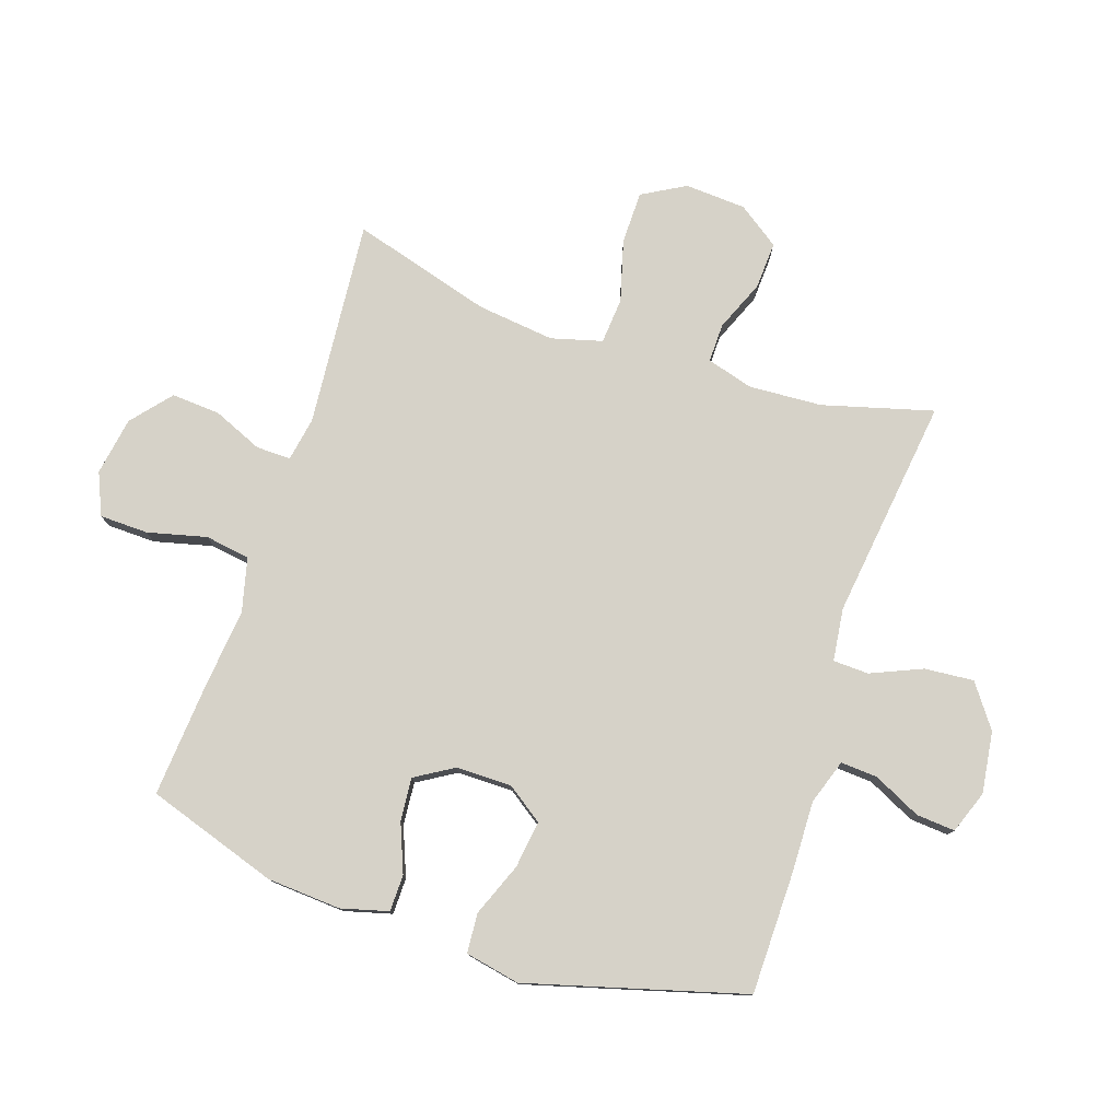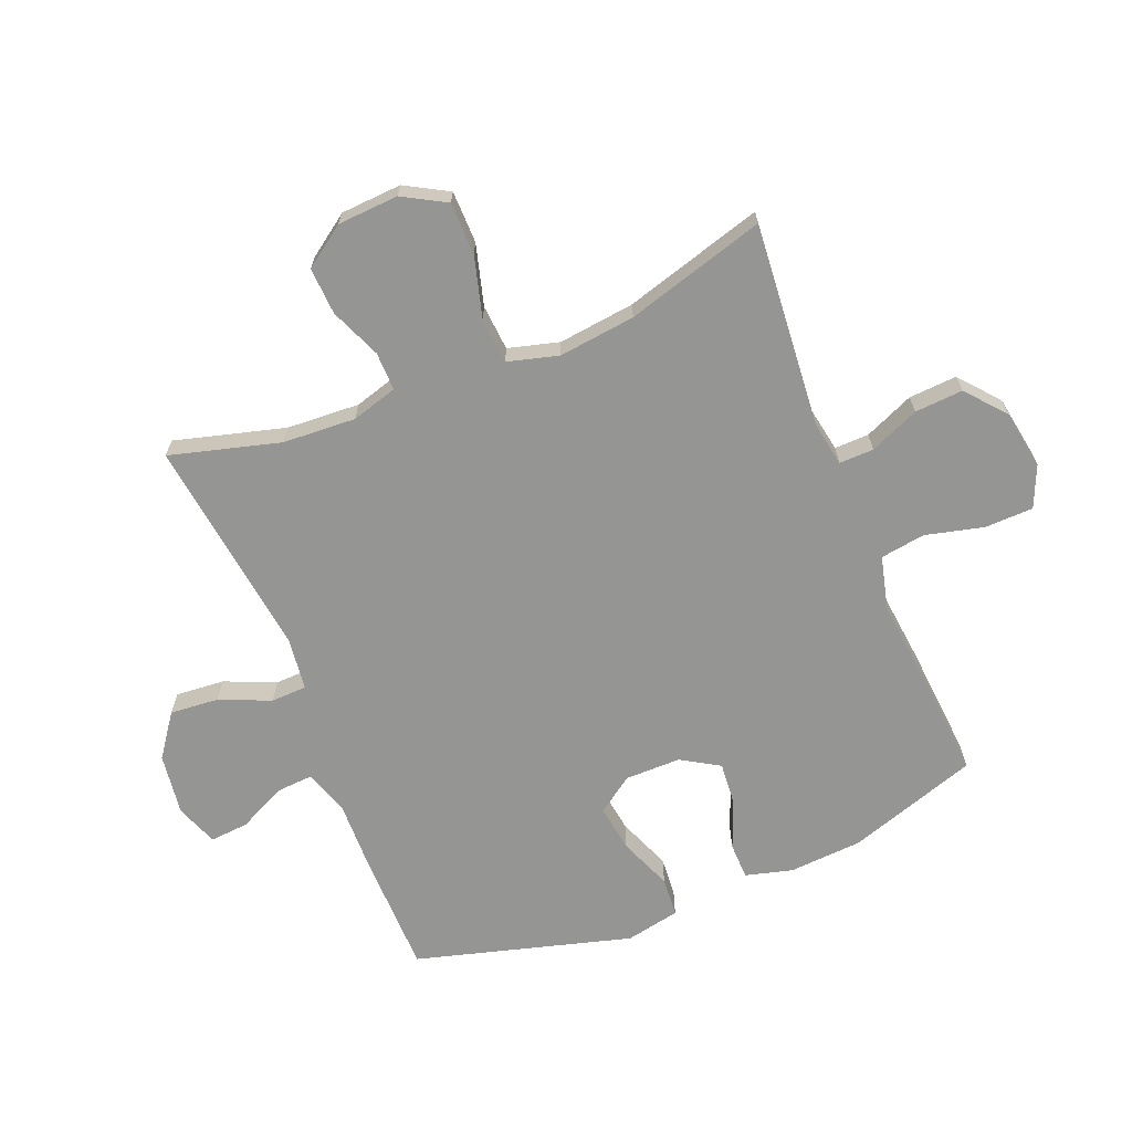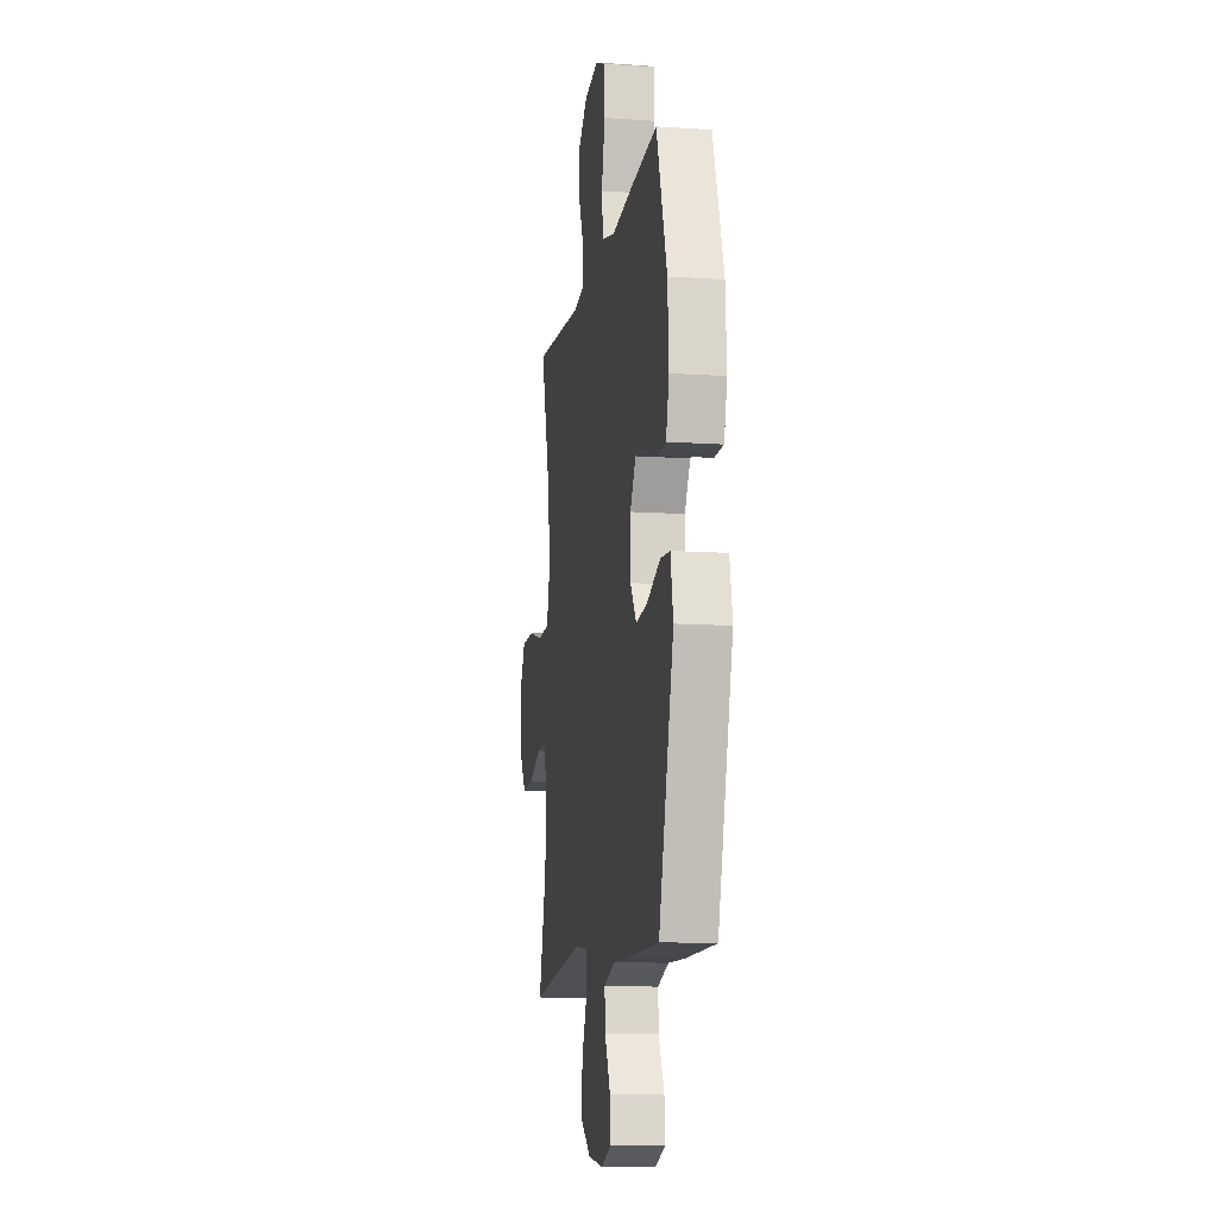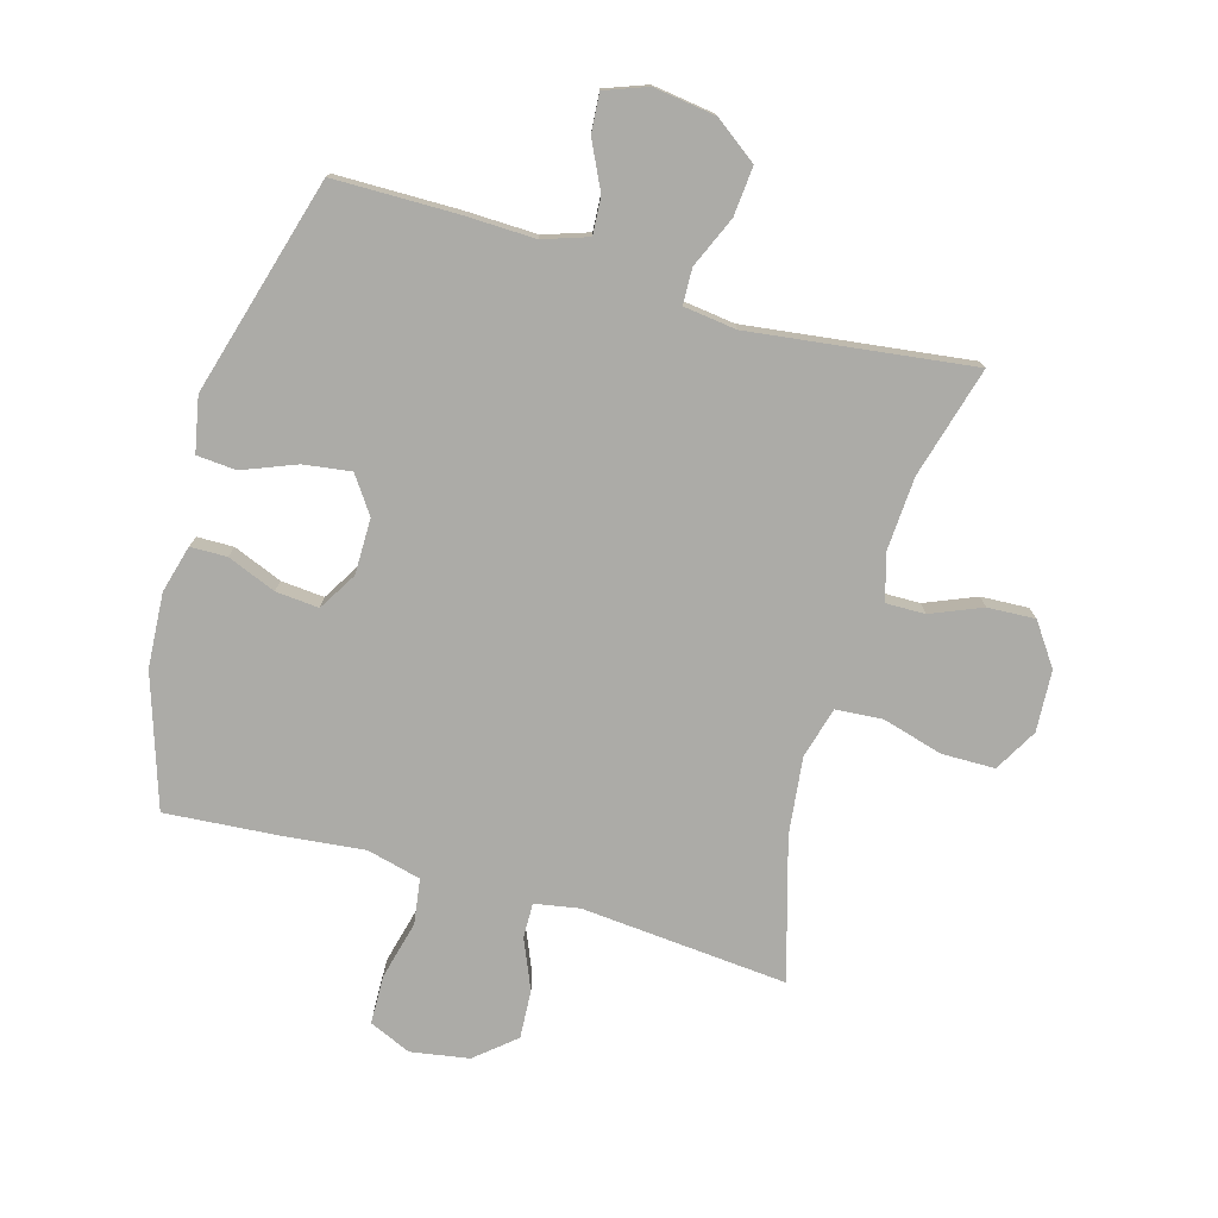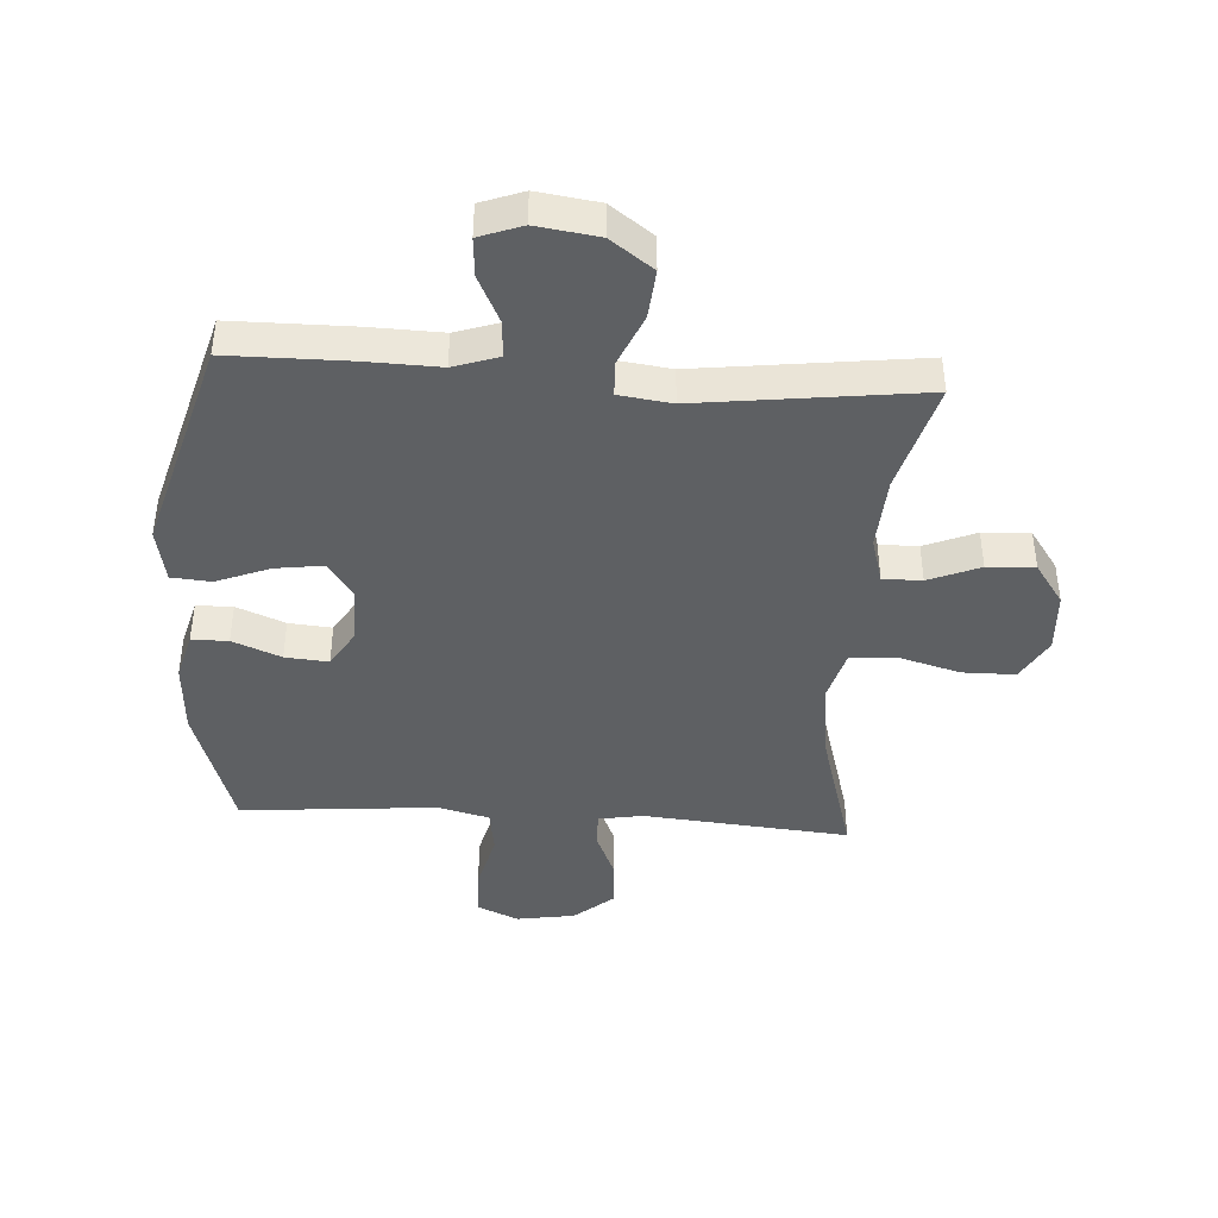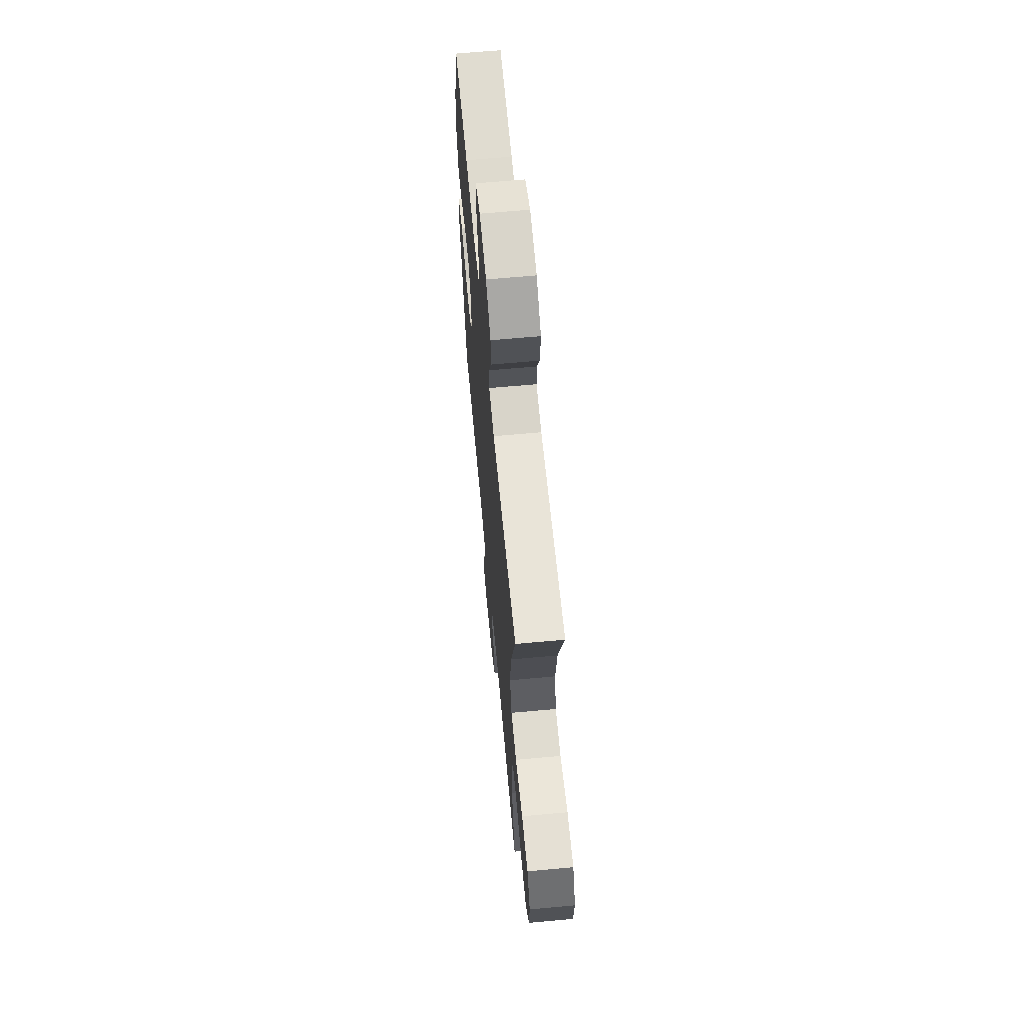
<metadata>
{"format":"obj","ext":"obj","renderer":"f3d","projection":"perspective","resolution":1024,"background":"white","views":[{"elev":78.1,"azim":108.4,"up":"+Y"},{"elev":-67.3,"azim":-67.9,"up":"+Y"},{"elev":-11.5,"azim":80.7,"up":"+Z"},{"elev":-76.3,"azim":163.9,"up":"+Y"},{"elev":-42.2,"azim":176.1,"up":"+Y"},{"elev":65.2,"azim":-95.3,"up":"+Z"}]}
</metadata>
<code>
v -0.5 0.07 0.5
v -0.16 0.07 0.471
v -0.087 0.07 0.484
v -0.088 0.07 0.541
v -0.123 0.07 0.623
v -0.128 0.07 0.703
v -0.063 0.07 0.758
v 0.033 0.07 0.774
v 0.102 0.07 0.744
v 0.104 0.07 0.664
v 0.08 0.07 0.567
v 0.091 0.07 0.493
v 0.18 0.07 0.471
v 0.311 0.07 0.485
v 0.5 0.07 0.5
v 0.571 0.07 0.284
v 0.579 0.07 0.162
v 0.558 0.07 0.084
v 0.498 0.07 0.083
v 0.418 0.07 0.115
v 0.347 0.07 0.121
v 0.309 0.07 0.058
v 0.309 0.07 -0.034
v 0.351 0.07 -0.094
v 0.429 0.07 -0.083
v 0.517 0.07 -0.048
v 0.582 0.07 -0.053
v 0.6 0.07 -0.143
v 0.5 0.07 -0.5
v 0.3 0.07 -0.502
v 0.181 0.07 -0.499
v 0.107 0.07 -0.524
v 0.111 0.07 -0.585
v 0.149 0.07 -0.663
v 0.154 0.07 -0.727
v 0.084 0.07 -0.753
v -0.018 0.07 -0.739
v -0.088 0.07 -0.688
v -0.081 0.07 -0.607
v -0.045 0.07 -0.523
v -0.047 0.07 -0.464
v -0.134 0.07 -0.453
v -0.5 0.07 -0.5
v -0.45 0.07 -0.318
v -0.443 0.07 -0.197
v -0.465 0.07 -0.121
v -0.529 0.07 -0.122
v -0.613 0.07 -0.157
v -0.691 0.07 -0.161
v -0.739 0.07 -0.093
v -0.745 0.07 0.008
v -0.705 0.07 0.079
v -0.618 0.07 0.08
v -0.517 0.07 0.052
v -0.441 0.07 0.058
v -0.418 0.07 0.142
v -0.433 0.07 0.269
v -0.5 0 0.5
v -0.16 0 0.471
v -0.087 0 0.484
v -0.088 0 0.541
v -0.123 0 0.623
v -0.128 0 0.703
v -0.063 0 0.758
v 0.033 0 0.774
v 0.102 0 0.744
v 0.104 0 0.664
v 0.08 0 0.567
v 0.091 0 0.493
v 0.18 0 0.471
v 0.311 0 0.485
v 0.5 0 0.5
v 0.571 0 0.284
v 0.579 0 0.162
v 0.558 0 0.084
v 0.498 0 0.083
v 0.418 0 0.115
v 0.347 0 0.121
v 0.309 0 0.058
v 0.309 0 -0.034
v 0.351 0 -0.094
v 0.429 0 -0.083
v 0.517 0 -0.048
v 0.582 0 -0.053
v 0.6 0 -0.143
v 0.5 0 -0.5
v 0.3 0 -0.502
v 0.181 0 -0.499
v 0.107 0 -0.524
v 0.111 0 -0.585
v 0.149 0 -0.663
v 0.154 0 -0.727
v 0.084 0 -0.753
v -0.018 0 -0.739
v -0.088 0 -0.688
v -0.081 0 -0.607
v -0.045 0 -0.523
v -0.047 0 -0.464
v -0.134 0 -0.453
v -0.5 0 -0.5
v -0.45 0 -0.318
v -0.443 0 -0.197
v -0.465 0 -0.121
v -0.529 0 -0.122
v -0.613 0 -0.157
v -0.691 0 -0.161
v -0.739 0 -0.093
v -0.745 0 0.008
v -0.705 0 0.079
v -0.618 0 0.08
v -0.517 0 0.052
v -0.441 0 0.058
v -0.418 0 0.142
v -0.433 0 0.269
f 52 53 54
f 51 52 54
f 50 51 54
f 49 50 54
f 48 49 54
f 47 48 54
f 46 47 54 55
f 45 46 55 56
f 42 43 44
f 44 45 56
f 42 44 56
f 41 42 56
f 38 39 40
f 37 38 40
f 36 37 40
f 35 36 40
f 34 35 40
f 33 34 40
f 32 33 40 41
f 41 56 57
f 32 41 57
f 31 32 57
f 29 30 31
f 28 29 31
f 27 28 31
f 26 27 31
f 25 26 31
f 18 19 20
f 17 18 20
f 16 17 20
f 15 16 20
f 14 15 20
f 13 14 20
f 12 13 20 21
f 9 10 11
f 8 9 11
f 7 8 11
f 6 7 11
f 5 6 11
f 4 5 11
f 3 4 11 12
f 12 21 22
f 3 12 22
f 2 3 22
f 2 22 23
f 1 2 23
f 57 1 23
f 31 57 23
f 24 25 31
f 23 24 31
f 111 110 109
f 111 109 108
f 111 108 107
f 111 107 106
f 111 106 105
f 111 105 104
f 112 111 104 103
f 113 112 103 102
f 101 100 99
f 113 102 101
f 113 101 99
f 113 99 98
f 97 96 95
f 97 95 94
f 97 94 93
f 97 93 92
f 97 92 91
f 97 91 90
f 98 97 90 89
f 114 113 98
f 114 98 89
f 114 89 88
f 88 87 86
f 88 86 85
f 88 85 84
f 88 84 83
f 88 83 82
f 77 76 75
f 77 75 74
f 77 74 73
f 77 73 72
f 77 72 71
f 77 71 70
f 78 77 70 69
f 68 67 66
f 68 66 65
f 68 65 64
f 68 64 63
f 68 63 62
f 68 62 61
f 69 68 61 60
f 79 78 69
f 79 69 60
f 79 60 59
f 80 79 59
f 80 59 58
f 80 58 114
f 80 114 88
f 88 82 81
f 88 81 80
f 1 58 59 2
f 2 59 60 3
f 3 60 61 4
f 4 61 62 5
f 5 62 63 6
f 6 63 64 7
f 7 64 65 8
f 8 65 66 9
f 9 66 67 10
f 10 67 68 11
f 11 68 69 12
f 12 69 70 13
f 13 70 71 14
f 14 71 72 15
f 15 72 73 16
f 16 73 74 17
f 17 74 75 18
f 18 75 76 19
f 19 76 77 20
f 20 77 78 21
f 21 78 79 22
f 22 79 80 23
f 23 80 81 24
f 24 81 82 25
f 25 82 83 26
f 26 83 84 27
f 27 84 85 28
f 28 85 86 29
f 29 86 87 30
f 30 87 88 31
f 31 88 89 32
f 32 89 90 33
f 33 90 91 34
f 34 91 92 35
f 35 92 93 36
f 36 93 94 37
f 37 94 95 38
f 38 95 96 39
f 39 96 97 40
f 40 97 98 41
f 41 98 99 42
f 42 99 100 43
f 43 100 101 44
f 44 101 102 45
f 45 102 103 46
f 46 103 104 47
f 47 104 105 48
f 48 105 106 49
f 49 106 107 50
f 50 107 108 51
f 51 108 109 52
f 52 109 110 53
f 53 110 111 54
f 54 111 112 55
f 55 112 113 56
f 56 113 114 57
f 57 114 58 1

</code>
